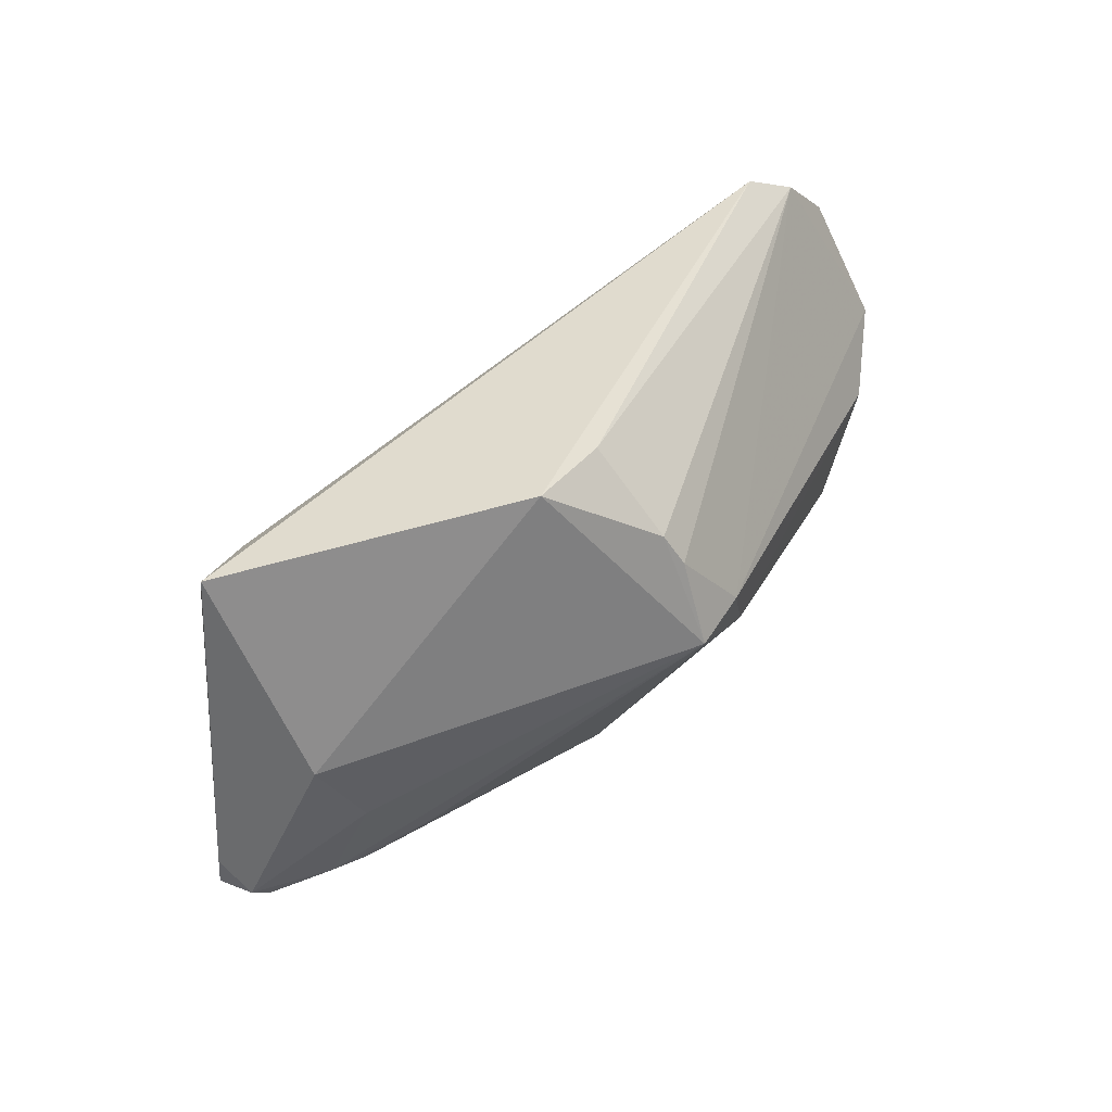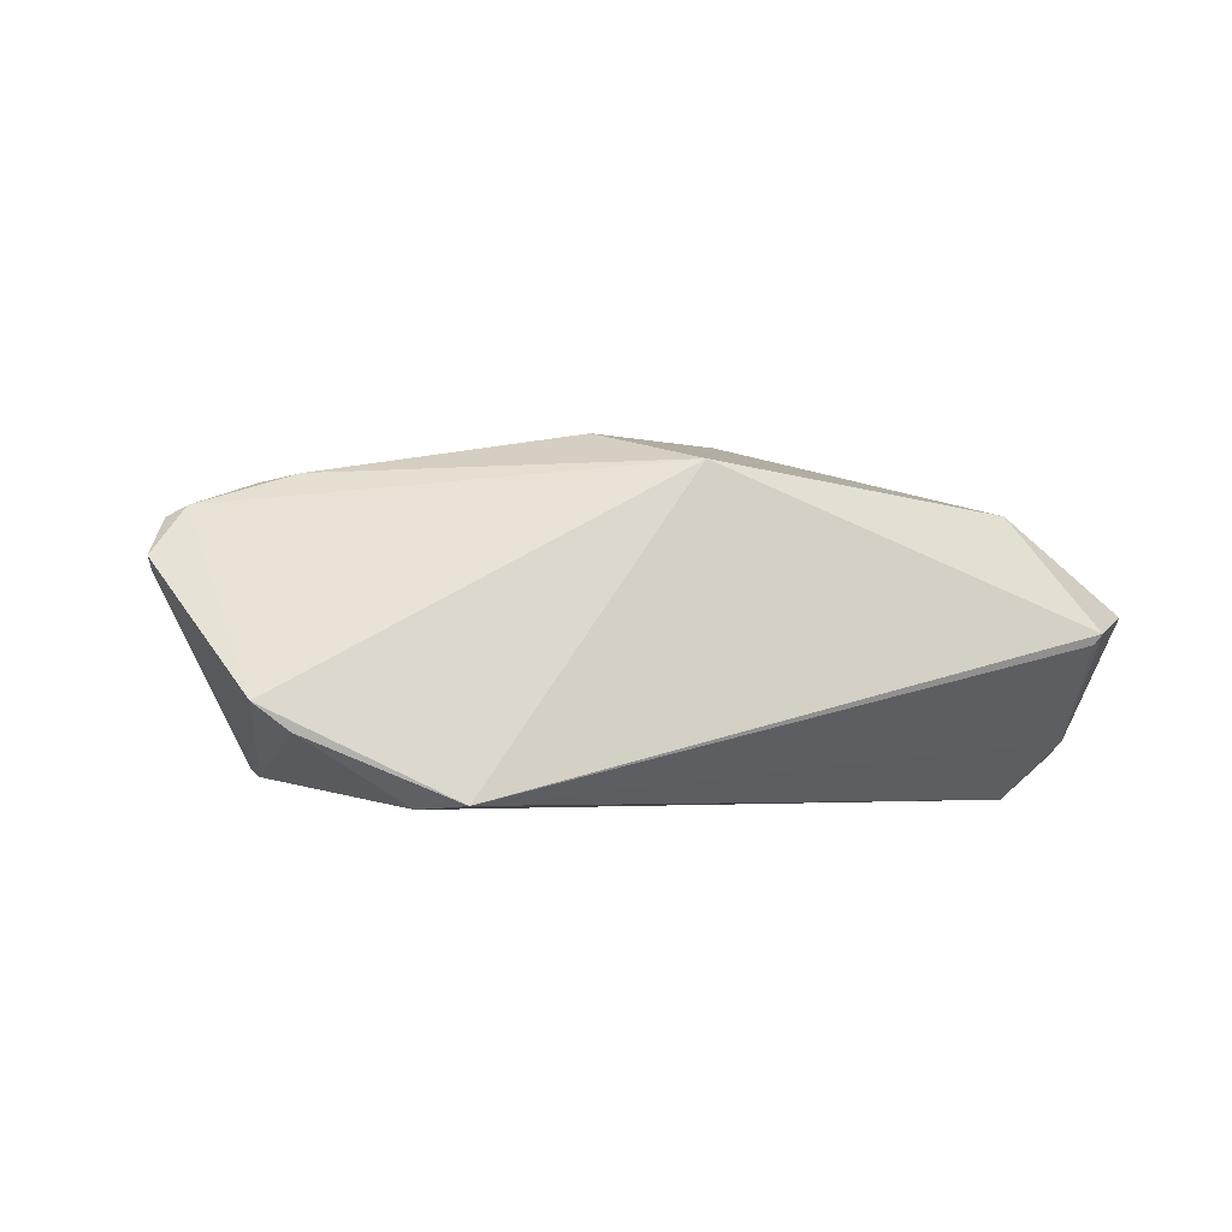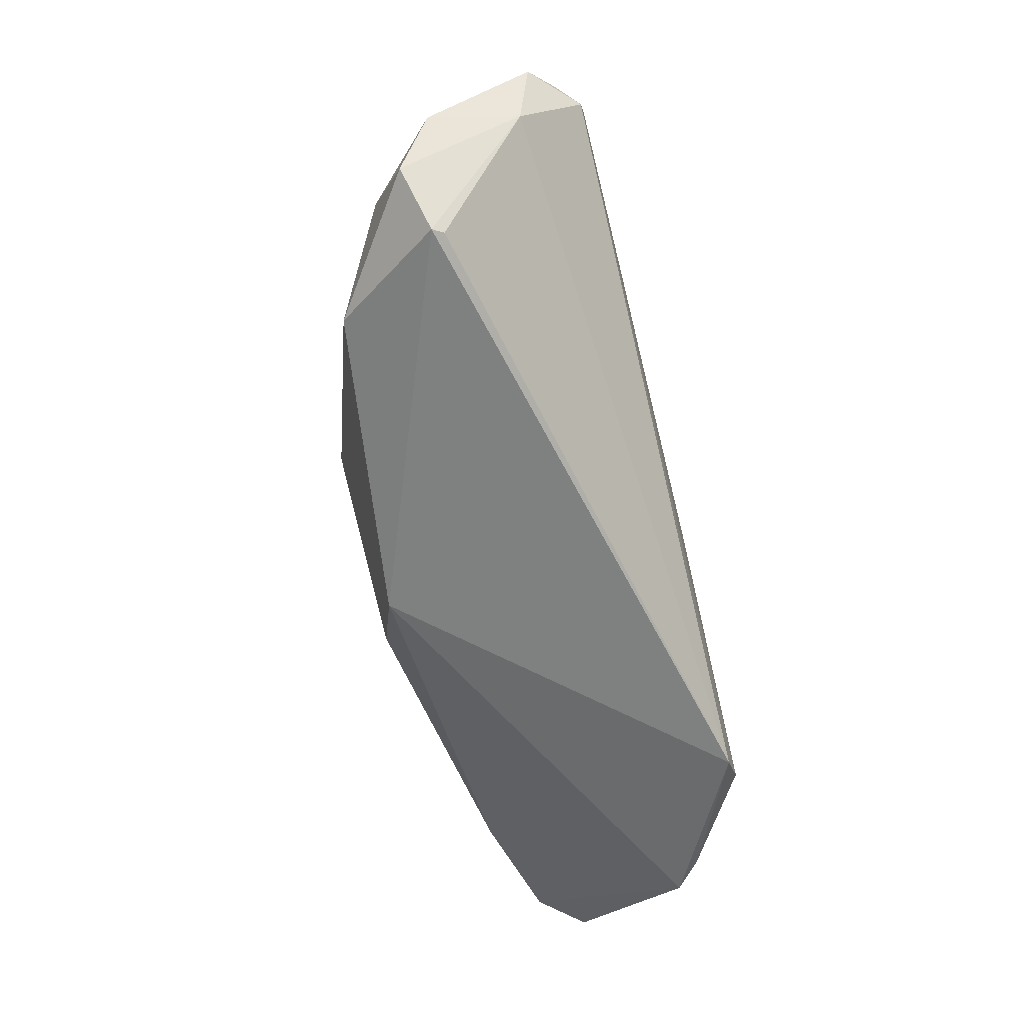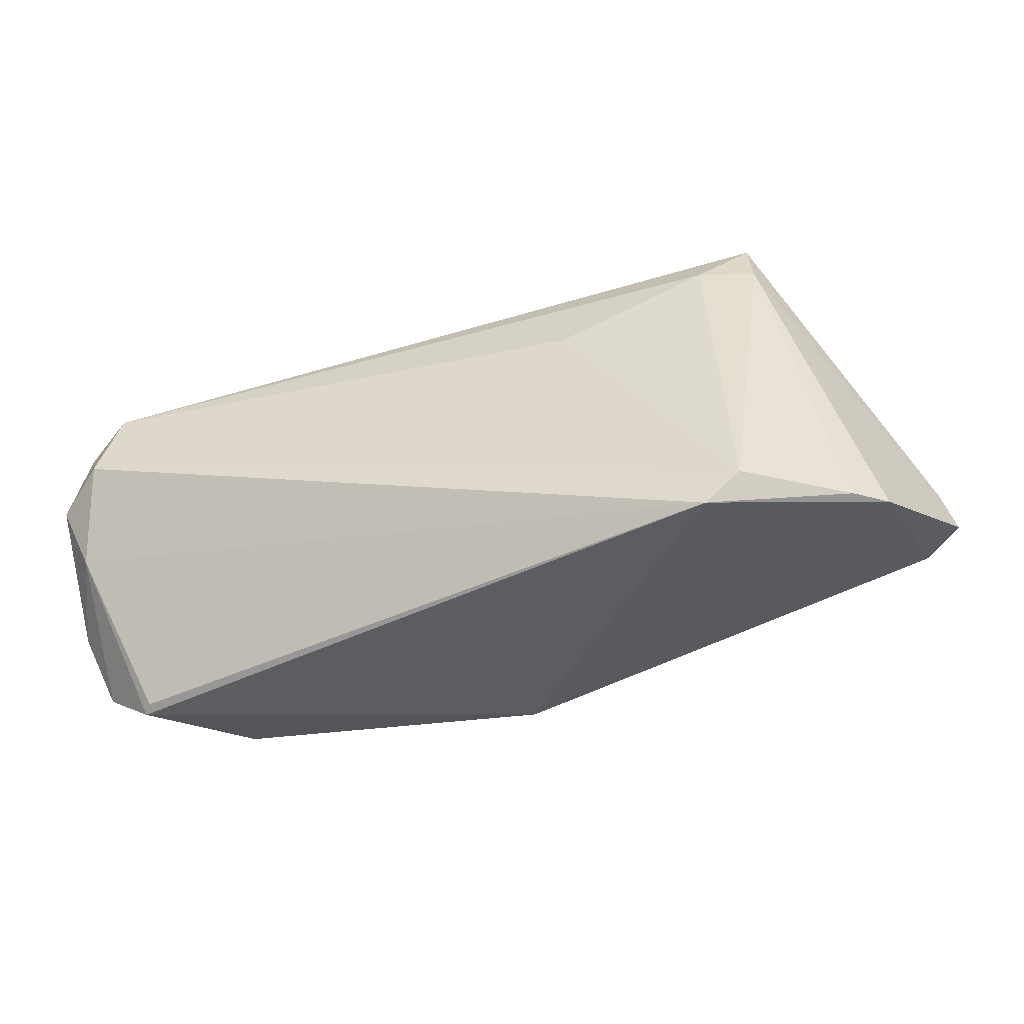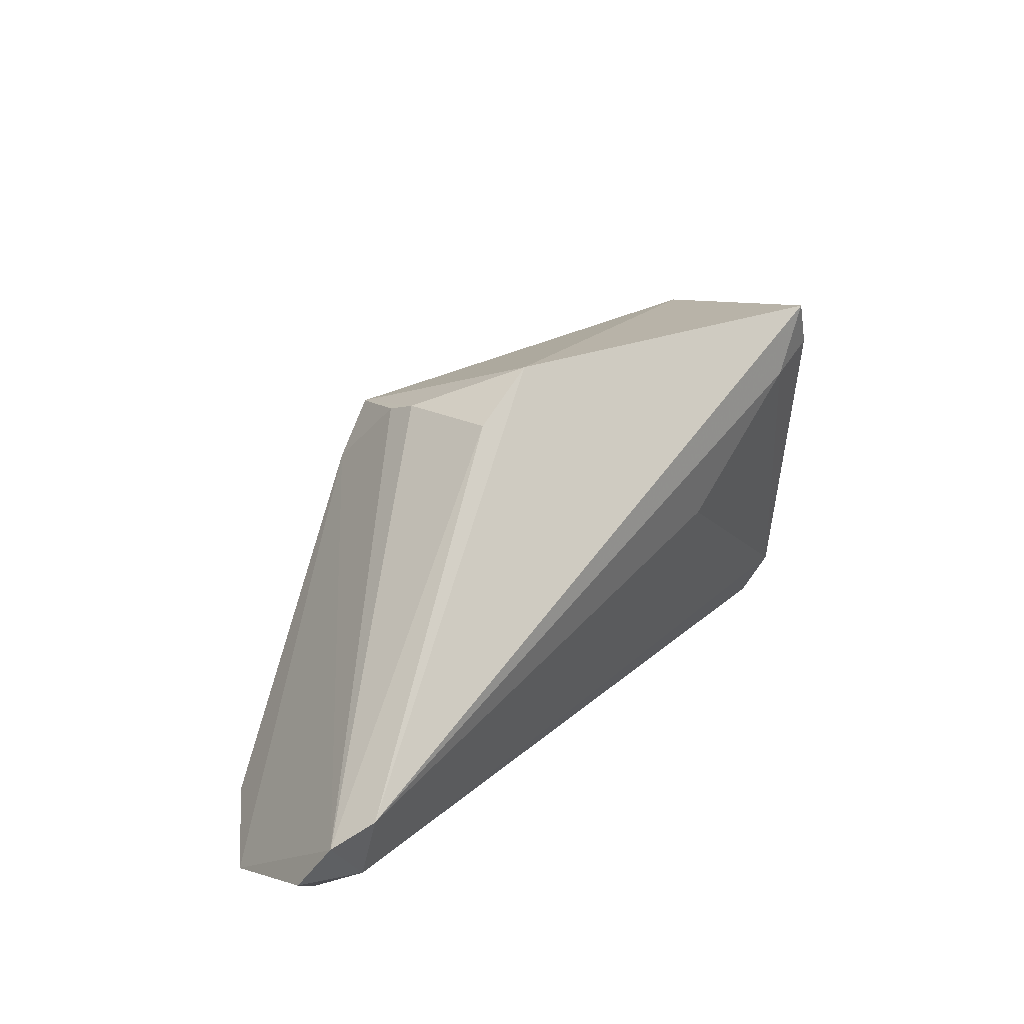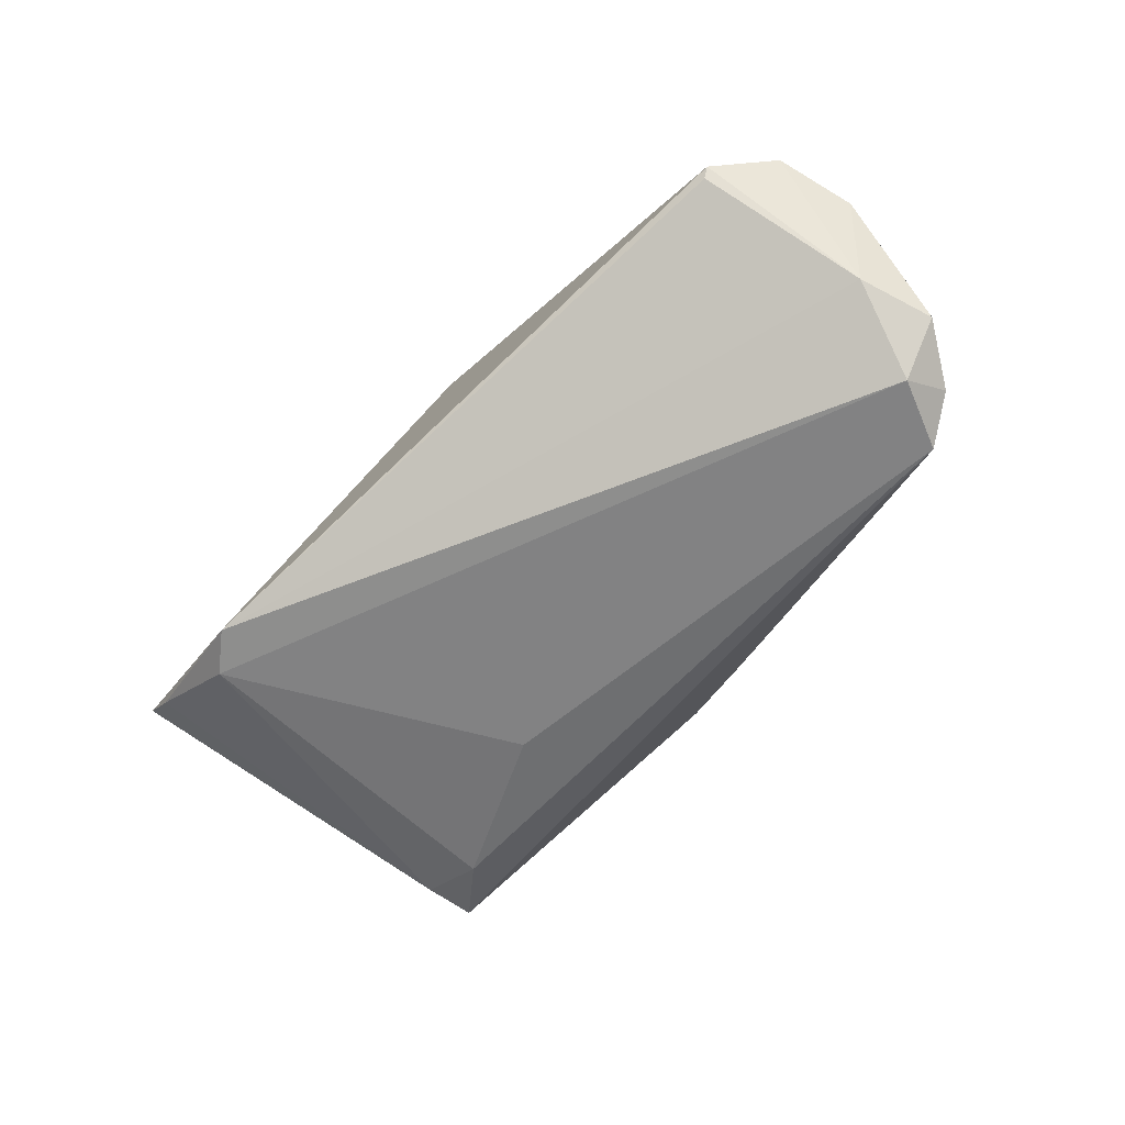
<metadata>
{"format":"obj","ext":"obj","renderer":"f3d","projection":"perspective","resolution":1024,"background":"white","views":[{"elev":75.1,"azim":-38.5,"up":"+Y"},{"elev":-3.6,"azim":-23.3,"up":"+Z"},{"elev":-67.1,"azim":104.0,"up":"+Y"},{"elev":-47.9,"azim":-166.1,"up":"+Y"},{"elev":53.3,"azim":131.4,"up":"+Y"},{"elev":-60.8,"azim":41.6,"up":"+Z"}]}
</metadata>
<code>
v 0.005386 0.0115 0.02235
v -0.01273 0.006998 -0.02235
v 0.05027 0.007869 -0.02235
v 0.0128 0.00836 0.01987
v -0.03893 0.01747 -0.0193
v 0.04808 -0.02911 -0.003895
v 0.05921 -0.002986 -0.01682
v -0.03915 -0.00108 0.01109
v 0.05039 -0.01629 0.004657
v 0.05565 -0.01138 -0.0149
v -0.0568 -0.01155 0.008361
v -0.02908 -0.02962 -0.02192
v 0.01327 0.0004238 0.02105
v -0.03159 0.01801 -0.0206
v -0.0464 -0.02445 -0.01444
v -0.04229 -0.01248 0.0137
v -0.05761 -0.009042 0.002901
v -0.03309 -0.00905 0.01564
v -0.03832 0.02429 -0.01826
v -0.001822 0.02962 -0.0005092
v 0.03924 -0.02411 0.01127
v 0.05322 -0.001097 -0.02235
v 0.008301 0.01881 0.01418
v 0.05898 -0.01542 -0.004171
v -0.04682 -0.01152 0.0125
v 0.0007748 -0.02358 0.01618
v -0.05486 -0.01349 0.00955
v -0.008759 -0.01295 0.01986
v 0.05554 -0.02381 -0.000224
v -0.05054 -0.0236 -0.01123
v -0.05921 -0.01442 0.00401
v -0.04139 0.006692 0.00471
v 0.007854 0.02178 0.01066
v 0.04898 -0.02962 -0.00258
v -0.03362 -0.02557 -0.02234
v 0.007923 -0.001963 -0.02235
v 0.00746 0.02714 -0.001631
v 0.05531 0.004264 -0.01939
f 1 32 8
f 1 28 13
f 21 9 13
f 38 3 37
f 7 22 38
f 38 22 3
f 38 24 7
f 21 13 26
f 26 13 28
f 26 34 21
f 12 34 26
f 26 30 12
f 29 9 21
f 21 34 29
f 29 24 9
f 1 8 25
f 20 32 1
f 19 32 20
f 20 3 19
f 37 3 20
f 1 13 4
f 4 13 9
f 9 24 4
f 24 38 4
f 6 34 12
f 35 22 12
f 19 3 14
f 3 2 14
f 2 35 14
f 18 28 1
f 1 25 18
f 16 26 28
f 28 18 16
f 16 18 25
f 11 8 32
f 11 25 8
f 11 17 31
f 11 32 19
f 19 17 11
f 33 20 1
f 37 20 33
f 33 38 37
f 12 22 10
f 10 6 12
f 10 22 7
f 34 6 10
f 10 29 34
f 7 24 10
f 24 29 10
f 3 22 36
f 22 35 36
f 36 2 3
f 36 35 2
f 12 30 15
f 15 35 12
f 19 14 5
f 5 14 35
f 35 15 5
f 5 30 31
f 5 15 30
f 31 17 5
f 5 17 19
f 27 16 25
f 25 11 27
f 27 11 31
f 26 16 27
f 31 30 27
f 30 26 27
f 23 4 38
f 38 33 23
f 1 4 23
f 23 33 1

</code>
